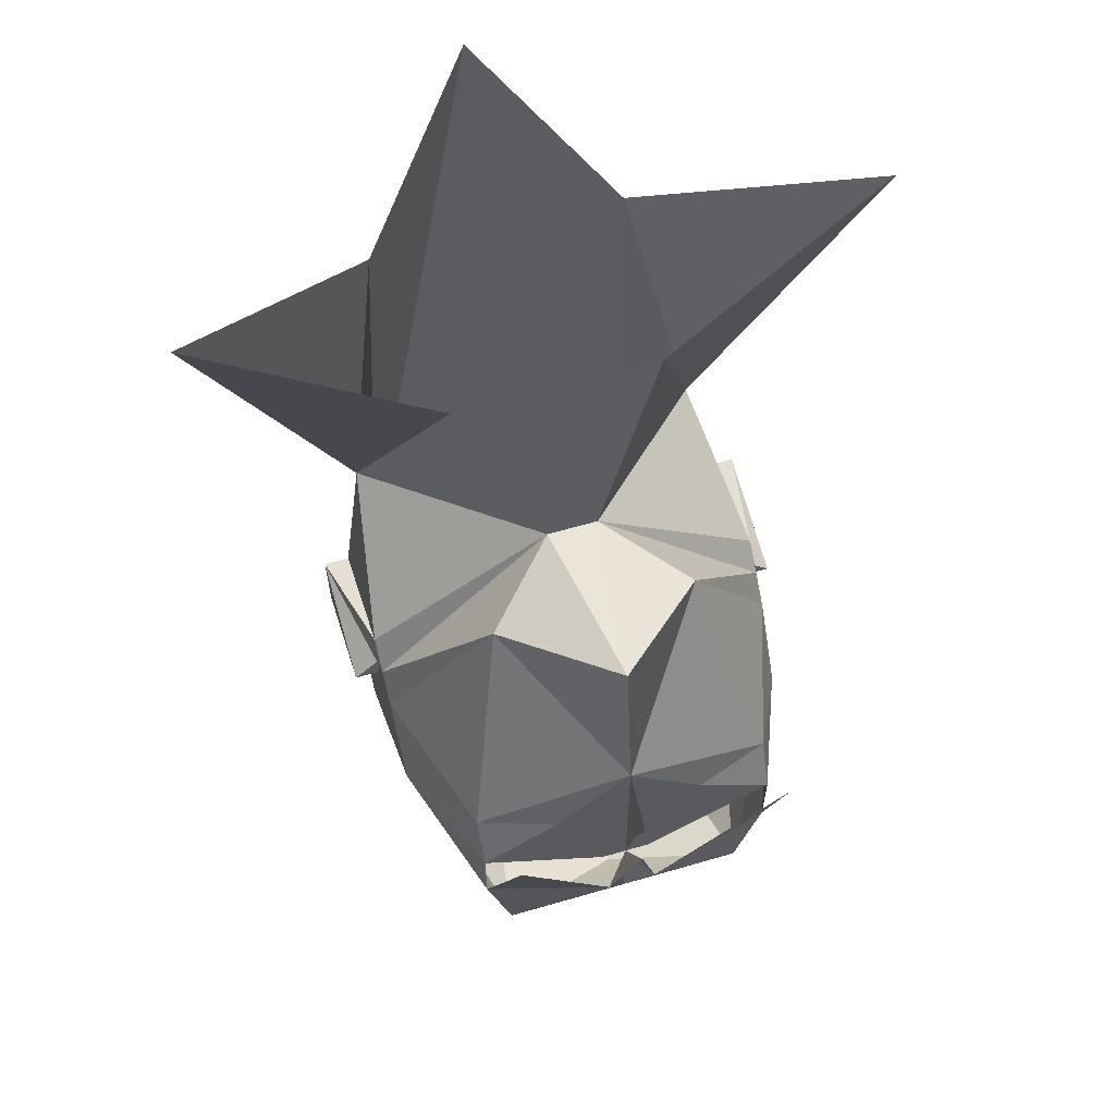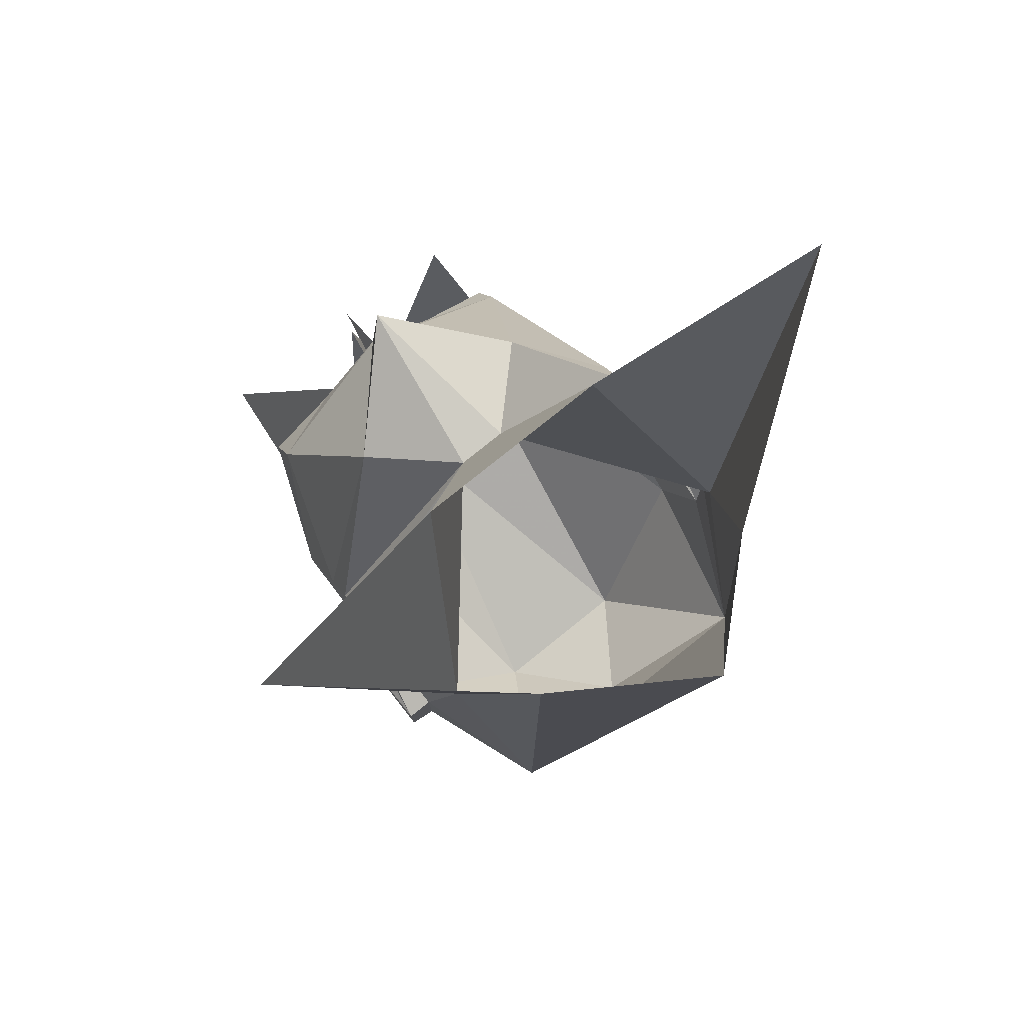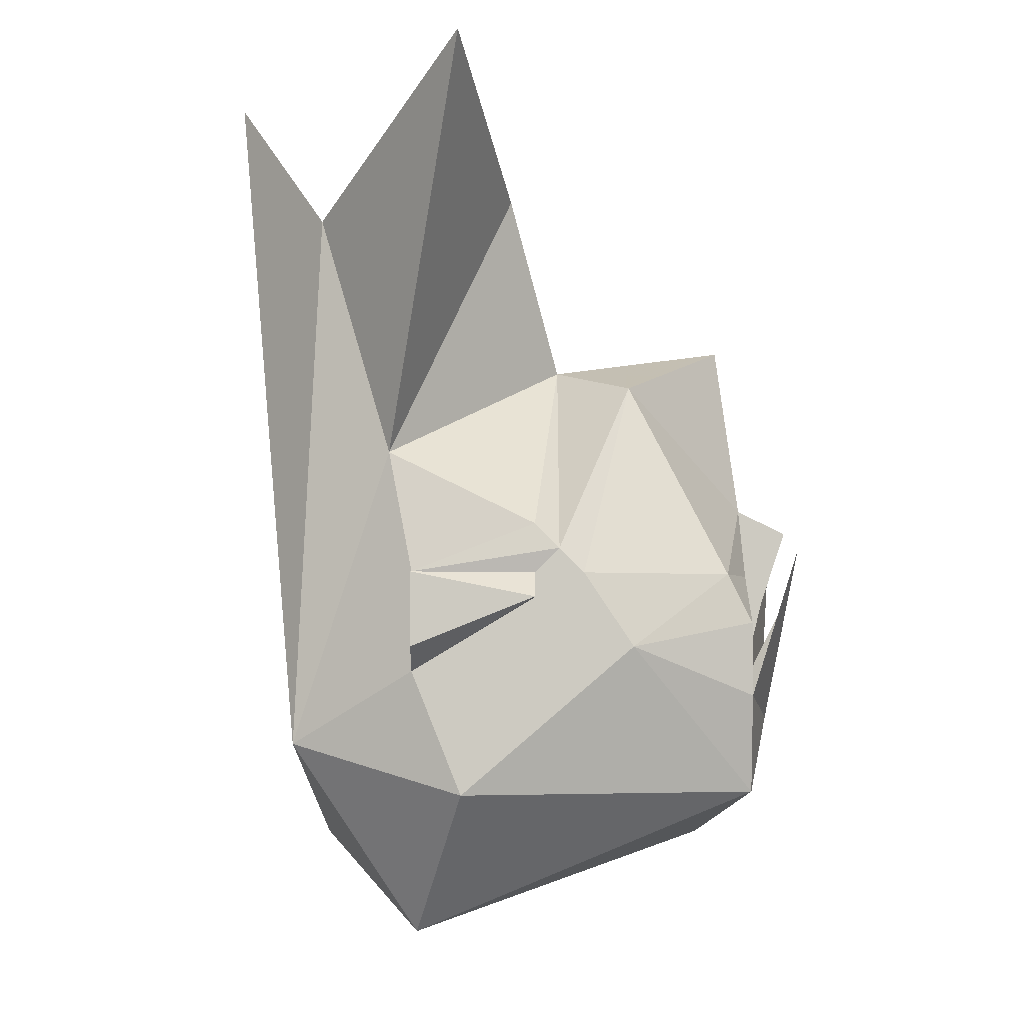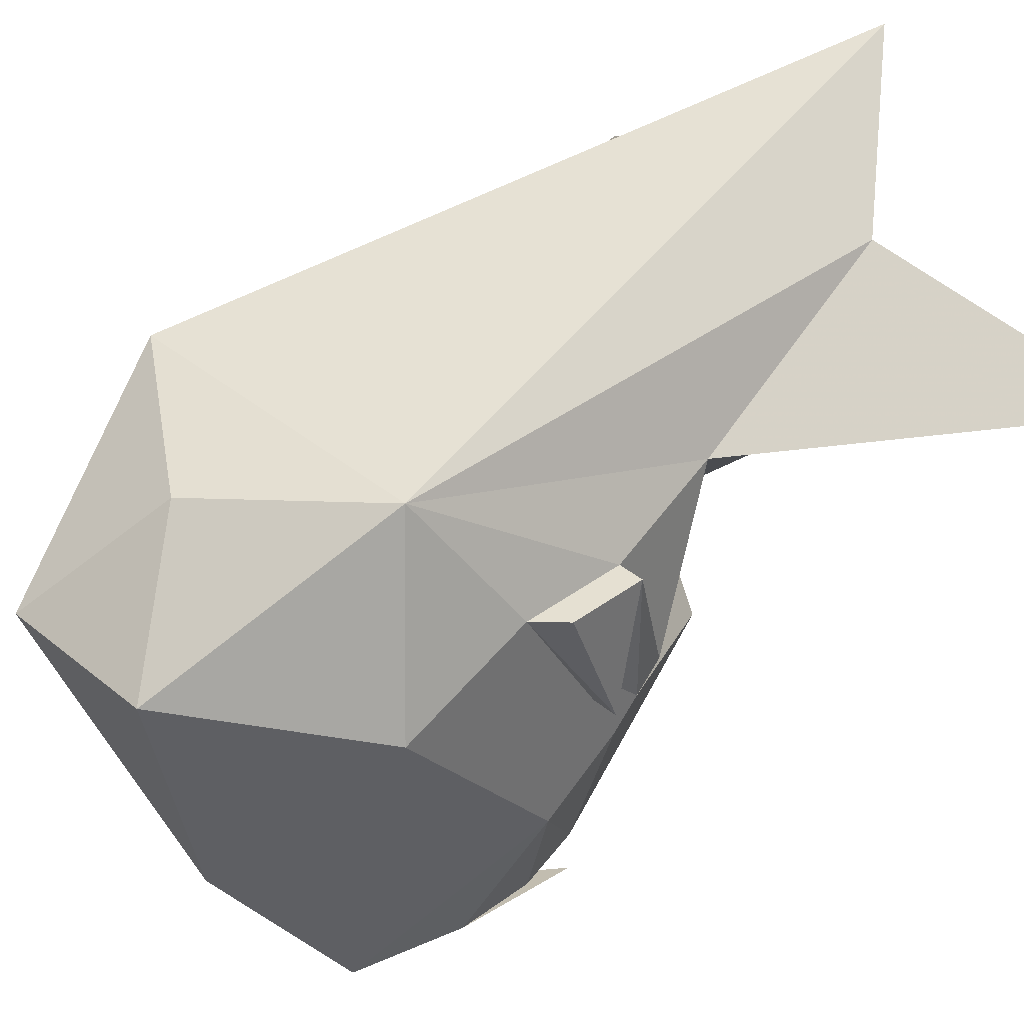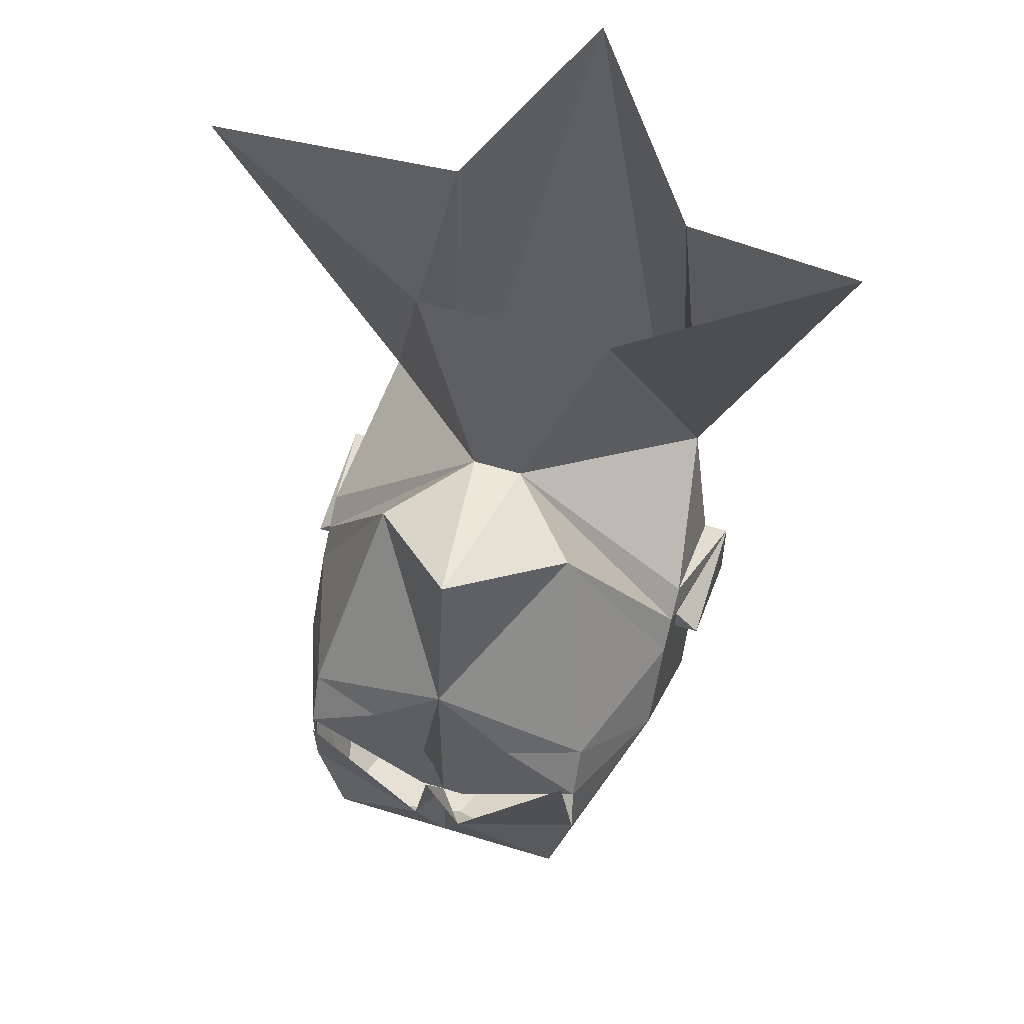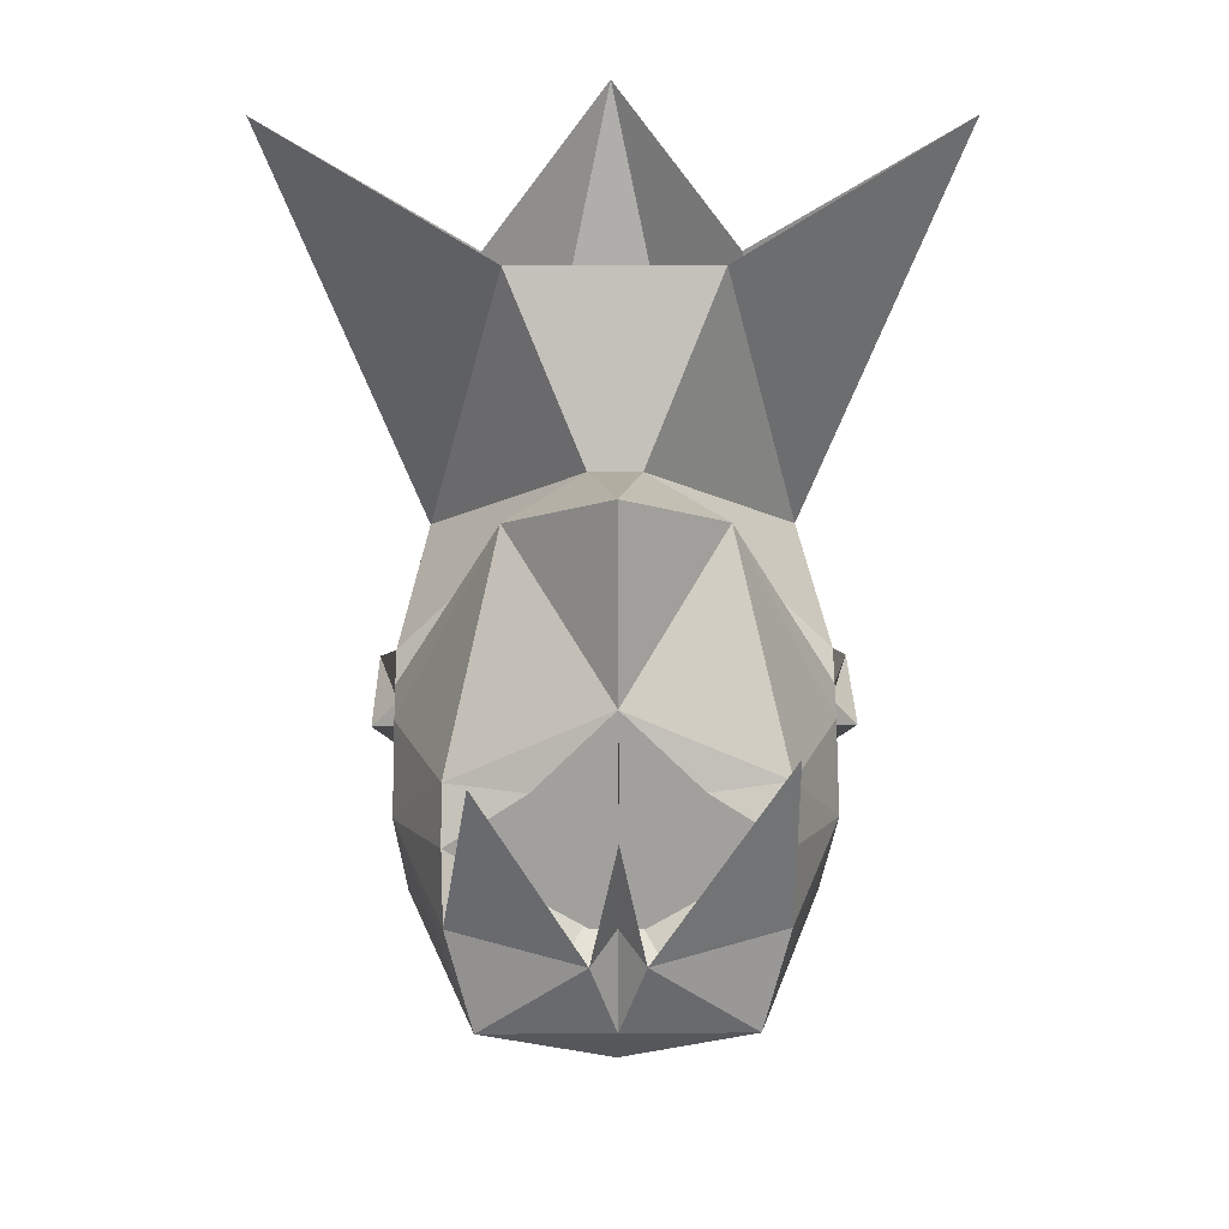
<metadata>
{"format":"obj","ext":"obj","renderer":"f3d","projection":"perspective","resolution":1024,"background":"white","views":[{"elev":61.9,"azim":163.5,"up":"+Y"},{"elev":79.1,"azim":-38.7,"up":"+Y"},{"elev":-3.9,"azim":90.5,"up":"+Y"},{"elev":37.7,"azim":46.4,"up":"+Z"},{"elev":55.3,"azim":-162.1,"up":"+Y"},{"elev":18.5,"azim":179.3,"up":"+Y"}]}
</metadata>
<code>
o unused/392
v 3 -178 -13
v 6 -179 -13
v 0 -179 -13
v 3 -177 -13
v 6 -177 -12
v 8 -180 -8
v 6 -182 -13
v 5 -186 -13
v 1 -183 -14
v 5 -176 -15
v 1 -180 -13
v 1 -182 -13
v 0 -182 -13
v 0 -178 -14
v 0 -175 -15
v 0 -174 -13
v 4 -169 -8
v 8 -177 -6
v 8 -178 -4
v 8 -186 -1
v 3 -192 1
v 0 -188 -11
v 0 -186 -13
v 0 -178 -15
v -1 -183 -14
v -5 -186 -13
v -6 -182 -13
v -6 -175 -15
v -6 -179 -13
v -3 -178 -13
v -3 -177 -13
v -1 -182 -13
v -1 -180 -13
v -4 -169 -8
v -6 -177 -12
v -8 -177 -6
v -8 -176 -5
v -1 -168 -5
v 0 -167 -12
v 1 -168 -5
v 8 -176 -5
v 8 -177 -4
v 9 -178 -4
v 8 -181 1
v 6 -184 6
v 0 -188 5
v -3 -192 1
v -4 -161 -3
v 4 -161 -3
v 7 -172 2
v 8 -175 -4
v 9 -177 1
v -8 -175 -4
v -7 -172 2
v -13 -156 -1
v -5 -162 5
v -6 -184 6
v 0 -156 9
v 5 -162 5
v 13 -156 -1
v -8 -186 -1
v -8 -180 -8
v -8 -178 -4
v -8 -177 -4
v -9 -177 1
v -8 -177 1
v -8 -181 1
v 8 -177 1
v 9 -180 1
v -9 -180 1
v -9 -178 -4
f 1 2 3
f 1 3 4
f 1 4 2
f 2 4 5
f 2 5 6
f 2 6 7
f 7 6 8
f 7 8 9
f 7 9 10
f 2 11 3
f 3 11 12
f 3 12 13
f 3 13 14
f 3 14 15
f 3 15 16
f 3 16 4
f 4 16 5
f 5 16 17
f 5 17 18
f 5 18 6
f 6 18 19
f 6 19 20
f 6 20 8
f 8 20 21
f 8 21 22
f 8 22 23
f 8 23 9
f 9 23 13
f 9 13 24
f 24 13 25
f 25 13 23
f 25 23 26
f 25 26 27
f 25 27 28
f 3 29 30
f 3 30 31
f 3 31 16
f 3 16 15
f 3 15 14
f 3 14 13
f 3 13 32
f 3 32 33
f 3 33 29
f 29 33 32
f 34 16 35
f 34 35 36
f 34 36 37
f 34 37 38
f 34 38 39
f 34 39 16
f 16 39 17
f 17 39 40
f 17 40 41
f 17 41 18
f 18 41 42
f 18 42 19
f 19 42 42
f 19 42 43
f 19 43 44
f 19 44 20
f 20 44 45
f 20 45 21
f 21 45 46
f 21 46 47
f 21 47 22
f 22 47 26
f 22 26 23
f 12 11 2
f 29 31 30
f 31 29 35
f 31 35 16
f 39 16 16
f 38 40 39
f 40 38 48
f 40 48 49
f 40 49 50
f 40 50 51
f 40 51 41
f 41 51 52
f 41 52 42
f 41 42 42
f 37 53 38
f 38 53 54
f 38 54 48
f 48 54 55
f 55 54 56
f 56 54 57
f 56 57 58
f 58 57 45
f 58 45 59
f 59 45 50
f 59 50 60
f 60 50 49
f 46 45 57
f 46 57 47
f 47 57 61
f 47 61 26
f 26 61 62
f 26 62 27
f 27 62 29
f 29 62 35
f 35 62 36
f 36 62 63
f 36 63 64
f 36 64 37
f 37 64 65
f 37 65 53
f 53 65 66
f 53 66 54
f 54 66 57
f 57 66 67
f 57 67 61
f 61 67 63
f 61 63 62
f 45 68 50
f 50 68 51
f 51 68 52
f 52 68 69
f 52 69 43
f 52 43 42
f 44 68 45
f 68 44 69
f 69 44 43
f 70 65 71
f 70 71 67
f 70 67 66
f 70 66 65
f 64 71 65
f 71 64 63
f 71 63 67
f 64 64 37
f 64 64 63

</code>
